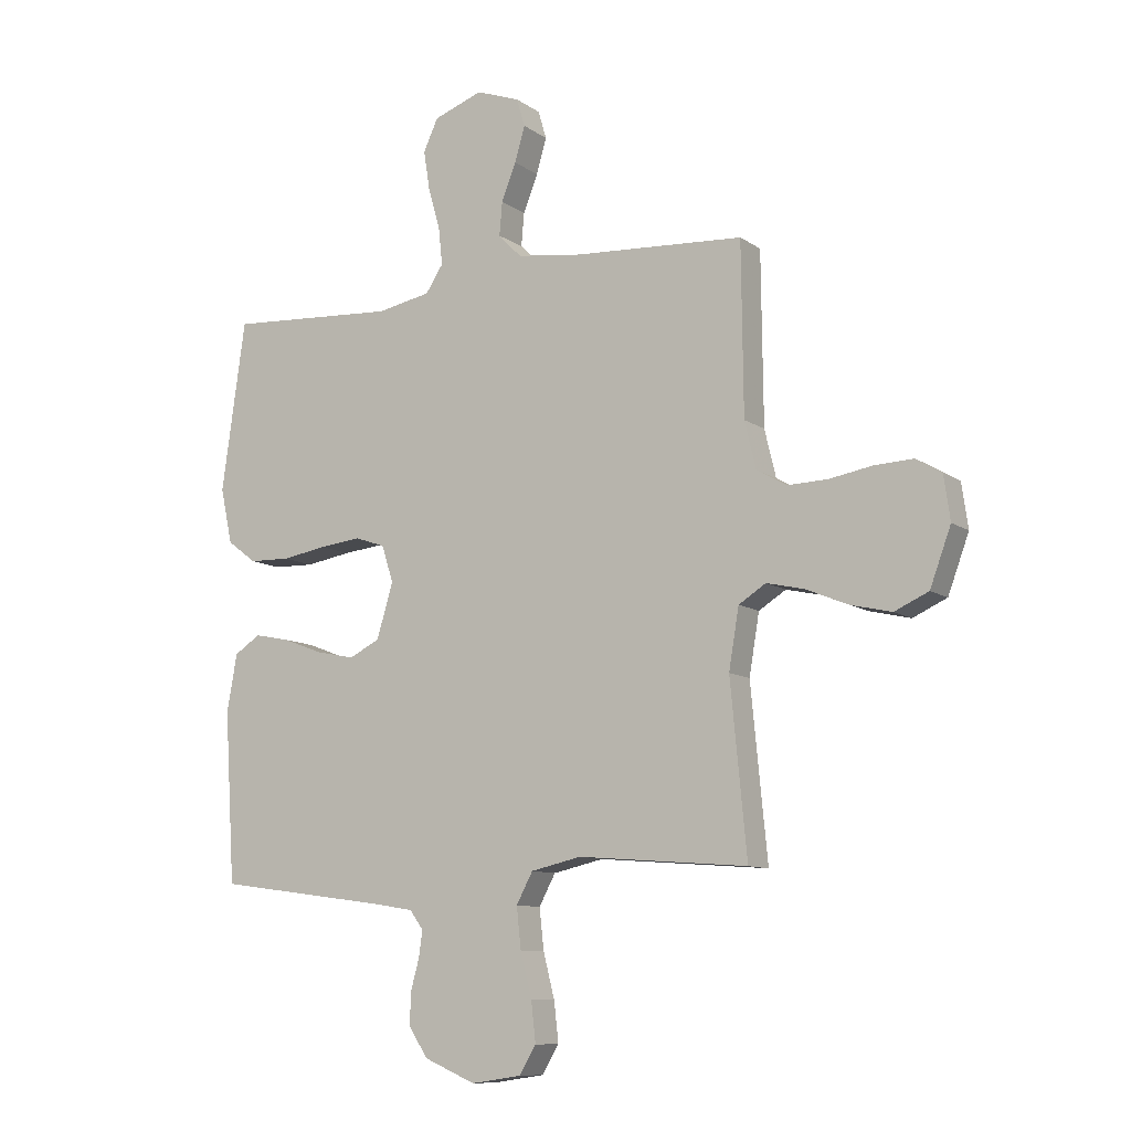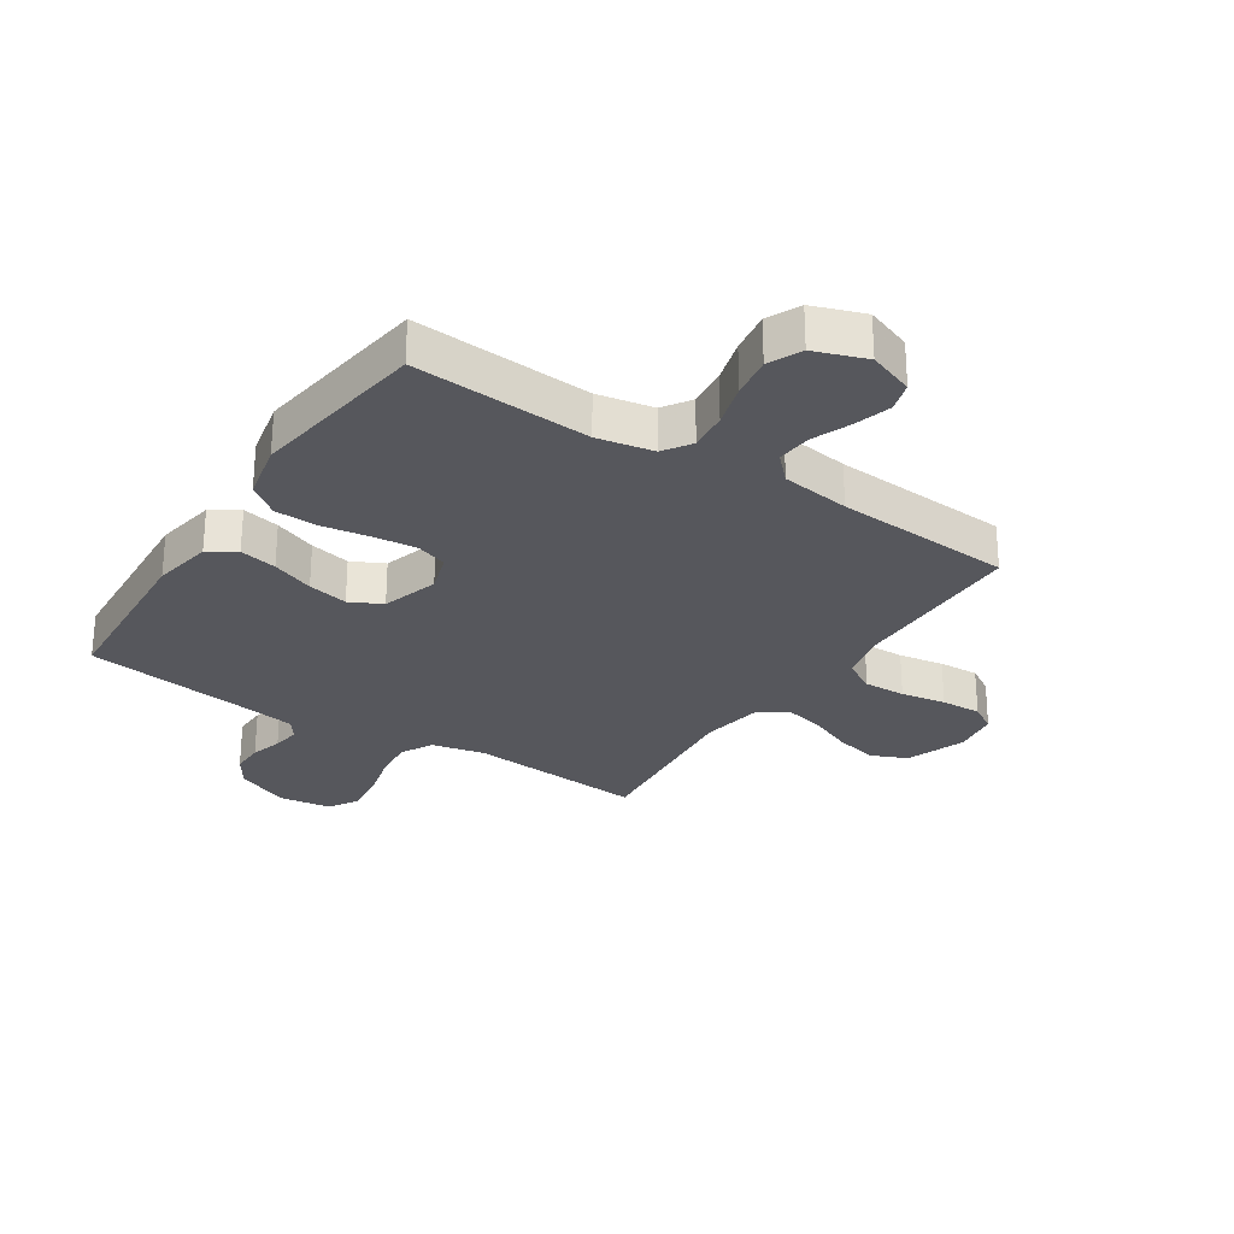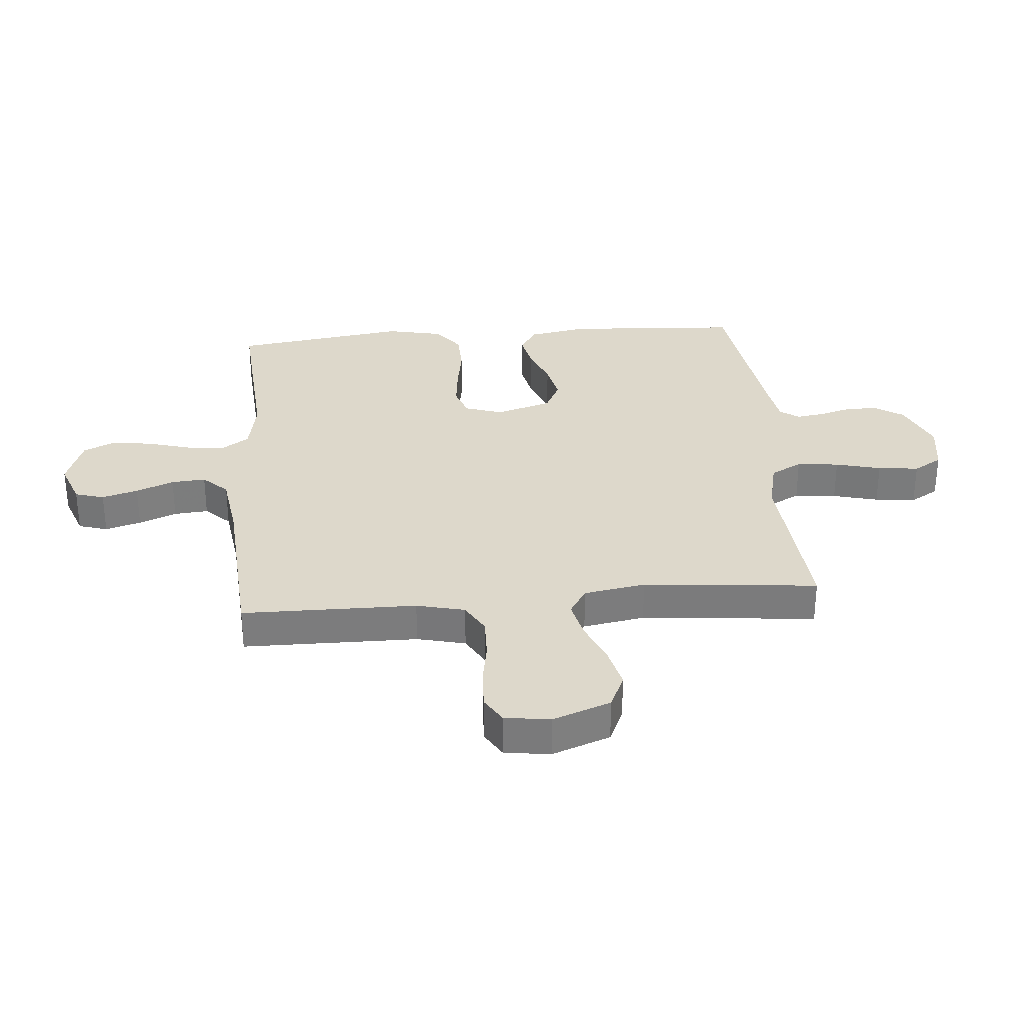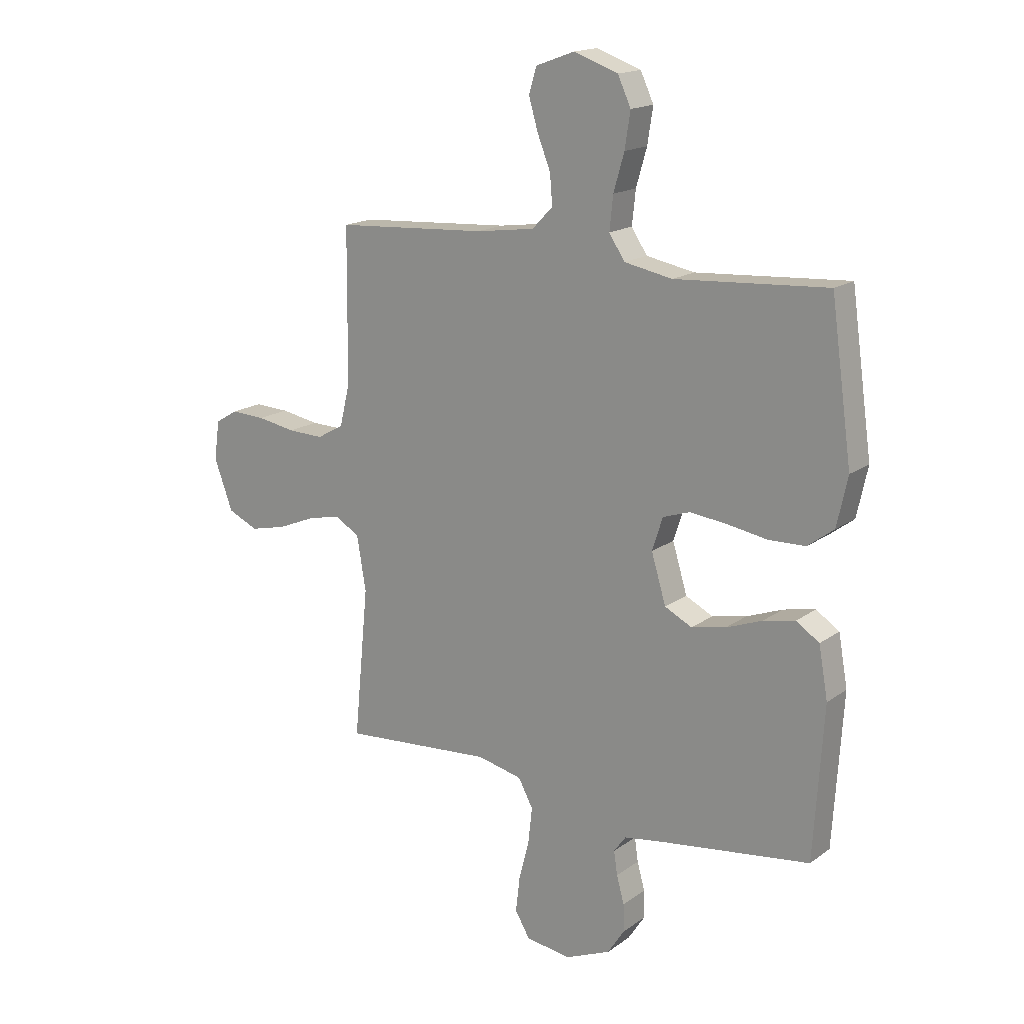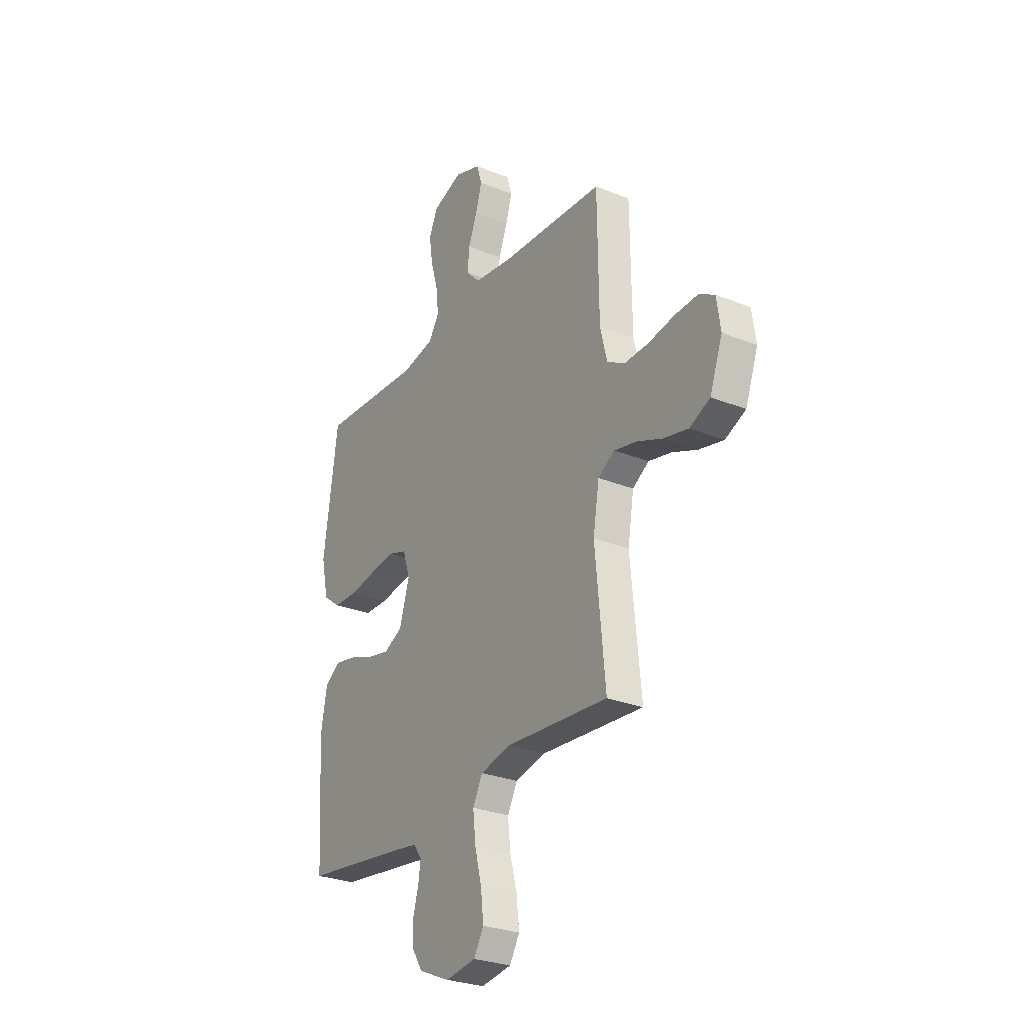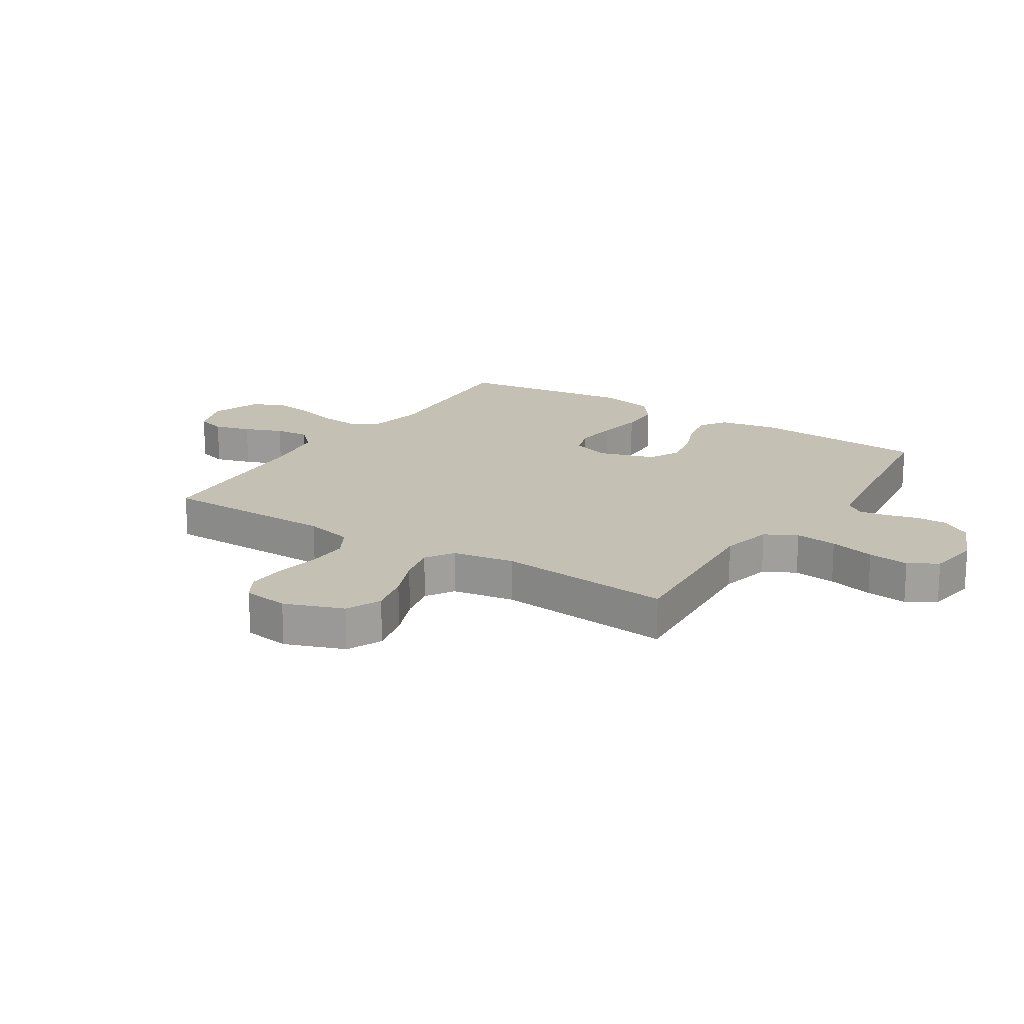
<metadata>
{"format":"obj","ext":"obj","renderer":"f3d","projection":"perspective","resolution":1024,"background":"white","views":[{"elev":-10.1,"azim":31.1,"up":"+Z"},{"elev":-27.6,"azim":-33.3,"up":"+Y"},{"elev":31.5,"azim":85.1,"up":"+Y"},{"elev":16.9,"azim":-144.4,"up":"+Z"},{"elev":-28.1,"azim":58.6,"up":"+Z"},{"elev":18.0,"azim":122.7,"up":"+Y"}]}
</metadata>
<code>
v -0.5 0.07 0.5
v -0.2 0.07 0.48
v -0.105 0.07 0.498
v -0.074 0.07 0.545
v -0.081 0.07 0.611
v -0.102 0.07 0.684
v -0.113 0.07 0.754
v -0.087 0.07 0.81
v 0 0.07 0.841
v 0.077 0.07 0.813
v 0.092 0.07 0.763
v 0.074 0.07 0.701
v 0.048 0.07 0.636
v 0.043 0.07 0.577
v 0.084 0.07 0.535
v 0.2 0.07 0.519
v 0.5 0.07 0.5
v 0.503 0.07 0.2
v 0.523 0.07 0.117
v 0.576 0.07 0.087
v 0.647 0.07 0.089
v 0.723 0.07 0.102
v 0.791 0.07 0.105
v 0.836 0.07 0.078
v 0.847 0.07 0
v 0.81 0.07 -0.1
v 0.75 0.07 -0.127
v 0.678 0.07 -0.11
v 0.603 0.07 -0.079
v 0.537 0.07 -0.064
v 0.489 0.07 -0.094
v 0.471 0.07 -0.2
v 0.5 0.07 -0.5
v 0.2 0.07 -0.476
v 0.111 0.07 -0.496
v 0.082 0.07 -0.55
v 0.09 0.07 -0.622
v 0.11 0.07 -0.7
v 0.118 0.07 -0.77
v 0.089 0.07 -0.819
v 0 0.07 -0.832
v -0.091 0.07 -0.793
v -0.124 0.07 -0.742
v -0.123 0.07 -0.687
v -0.108 0.07 -0.633
v -0.101 0.07 -0.586
v -0.125 0.07 -0.553
v -0.2 0.07 -0.541
v -0.5 0.07 -0.5
v -0.519 0.07 -0.2
v -0.501 0.07 -0.099
v -0.455 0.07 -0.069
v -0.392 0.07 -0.082
v -0.321 0.07 -0.109
v -0.253 0.07 -0.123
v -0.199 0.07 -0.096
v -0.17 0.07 0
v -0.191 0.07 0.065
v -0.244 0.07 0.083
v -0.317 0.07 0.075
v -0.396 0.07 0.062
v -0.469 0.07 0.064
v -0.521 0.07 0.103
v -0.542 0.07 0.2
v -0.5 0 0.5
v -0.2 0 0.48
v -0.105 0 0.498
v -0.074 0 0.545
v -0.081 0 0.611
v -0.102 0 0.684
v -0.113 0 0.754
v -0.087 0 0.81
v 0 0 0.841
v 0.077 0 0.813
v 0.092 0 0.763
v 0.074 0 0.701
v 0.048 0 0.636
v 0.043 0 0.577
v 0.084 0 0.535
v 0.2 0 0.519
v 0.5 0 0.5
v 0.503 0 0.2
v 0.523 0 0.117
v 0.576 0 0.087
v 0.647 0 0.089
v 0.723 0 0.102
v 0.791 0 0.105
v 0.836 0 0.078
v 0.847 0 0
v 0.81 0 -0.1
v 0.75 0 -0.127
v 0.678 0 -0.11
v 0.603 0 -0.079
v 0.537 0 -0.064
v 0.489 0 -0.094
v 0.471 0 -0.2
v 0.5 0 -0.5
v 0.2 0 -0.476
v 0.111 0 -0.496
v 0.082 0 -0.55
v 0.09 0 -0.622
v 0.11 0 -0.7
v 0.118 0 -0.77
v 0.089 0 -0.819
v 0 0 -0.832
v -0.091 0 -0.793
v -0.124 0 -0.742
v -0.123 0 -0.687
v -0.108 0 -0.633
v -0.101 0 -0.586
v -0.125 0 -0.553
v -0.2 0 -0.541
v -0.5 0 -0.5
v -0.519 0 -0.2
v -0.501 0 -0.099
v -0.455 0 -0.069
v -0.392 0 -0.082
v -0.321 0 -0.109
v -0.253 0 -0.123
v -0.199 0 -0.096
v -0.17 0 0
v -0.191 0 0.065
v -0.244 0 0.083
v -0.317 0 0.075
v -0.396 0 0.062
v -0.469 0 0.064
v -0.521 0 0.103
v -0.542 0 0.2
f 63 64 1 2
f 60 61 62 63
f 59 60 63 2
f 58 59 2 3
f 57 58 3 4
f 51 52 53 54
f 51 54 55
f 48 49 50 51
f 47 48 51 55
f 46 47 55 56
f 42 43 44 45
f 42 45 46
f 41 42 46
f 37 38 39 40
f 36 37 40 41
f 32 33 34
f 31 32 34 35
f 26 27 28 29
f 26 29 30
f 25 26 30
f 24 25 30
f 21 22 23 24
f 20 21 24 30
f 19 20 30 31
f 16 17 18
f 15 16 18 19
f 10 11 12 13
f 8 9 10 13
f 8 13 14
f 5 6 7 8
f 4 5 8 14
f 57 4 14 15
f 36 41 46 56
f 35 36 56 57
f 31 35 57
f 15 19 31 57
f 66 65 128 127
f 127 126 125 124
f 66 127 124 123
f 67 66 123 122
f 68 67 122 121
f 118 117 116 115
f 119 118 115
f 115 114 113 112
f 119 115 112 111
f 120 119 111 110
f 109 108 107 106
f 110 109 106
f 110 106 105
f 104 103 102 101
f 105 104 101 100
f 98 97 96
f 99 98 96 95
f 93 92 91 90
f 94 93 90
f 94 90 89
f 94 89 88
f 88 87 86 85
f 94 88 85 84
f 95 94 84 83
f 82 81 80
f 83 82 80 79
f 77 76 75 74
f 77 74 73 72
f 78 77 72
f 72 71 70 69
f 78 72 69 68
f 79 78 68 121
f 120 110 105 100
f 121 120 100 99
f 121 99 95
f 121 95 83 79
f 1 65 66 2
f 2 66 67 3
f 3 67 68 4
f 4 68 69 5
f 5 69 70 6
f 6 70 71 7
f 7 71 72 8
f 8 72 73 9
f 9 73 74 10
f 10 74 75 11
f 11 75 76 12
f 12 76 77 13
f 13 77 78 14
f 14 78 79 15
f 15 79 80 16
f 16 80 81 17
f 17 81 82 18
f 18 82 83 19
f 19 83 84 20
f 20 84 85 21
f 21 85 86 22
f 22 86 87 23
f 23 87 88 24
f 24 88 89 25
f 25 89 90 26
f 26 90 91 27
f 27 91 92 28
f 28 92 93 29
f 29 93 94 30
f 30 94 95 31
f 31 95 96 32
f 32 96 97 33
f 33 97 98 34
f 34 98 99 35
f 35 99 100 36
f 36 100 101 37
f 37 101 102 38
f 38 102 103 39
f 39 103 104 40
f 40 104 105 41
f 41 105 106 42
f 42 106 107 43
f 43 107 108 44
f 44 108 109 45
f 45 109 110 46
f 46 110 111 47
f 47 111 112 48
f 48 112 113 49
f 49 113 114 50
f 50 114 115 51
f 51 115 116 52
f 52 116 117 53
f 53 117 118 54
f 54 118 119 55
f 55 119 120 56
f 56 120 121 57
f 57 121 122 58
f 58 122 123 59
f 59 123 124 60
f 60 124 125 61
f 61 125 126 62
f 62 126 127 63
f 63 127 128 64
f 64 128 65 1

</code>
